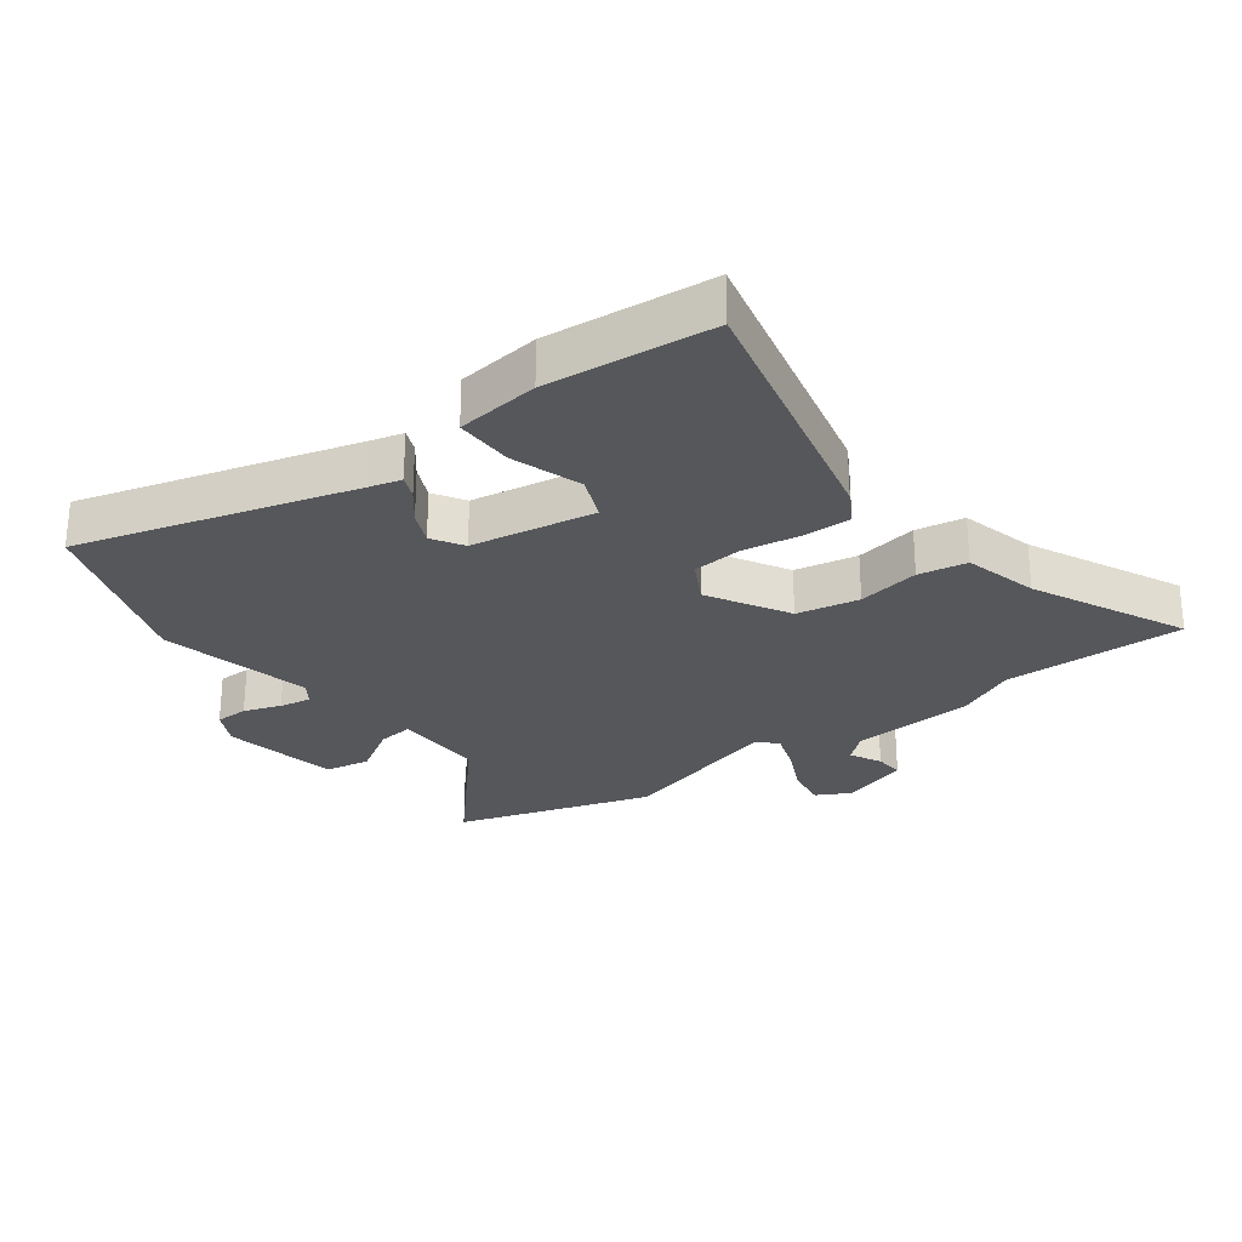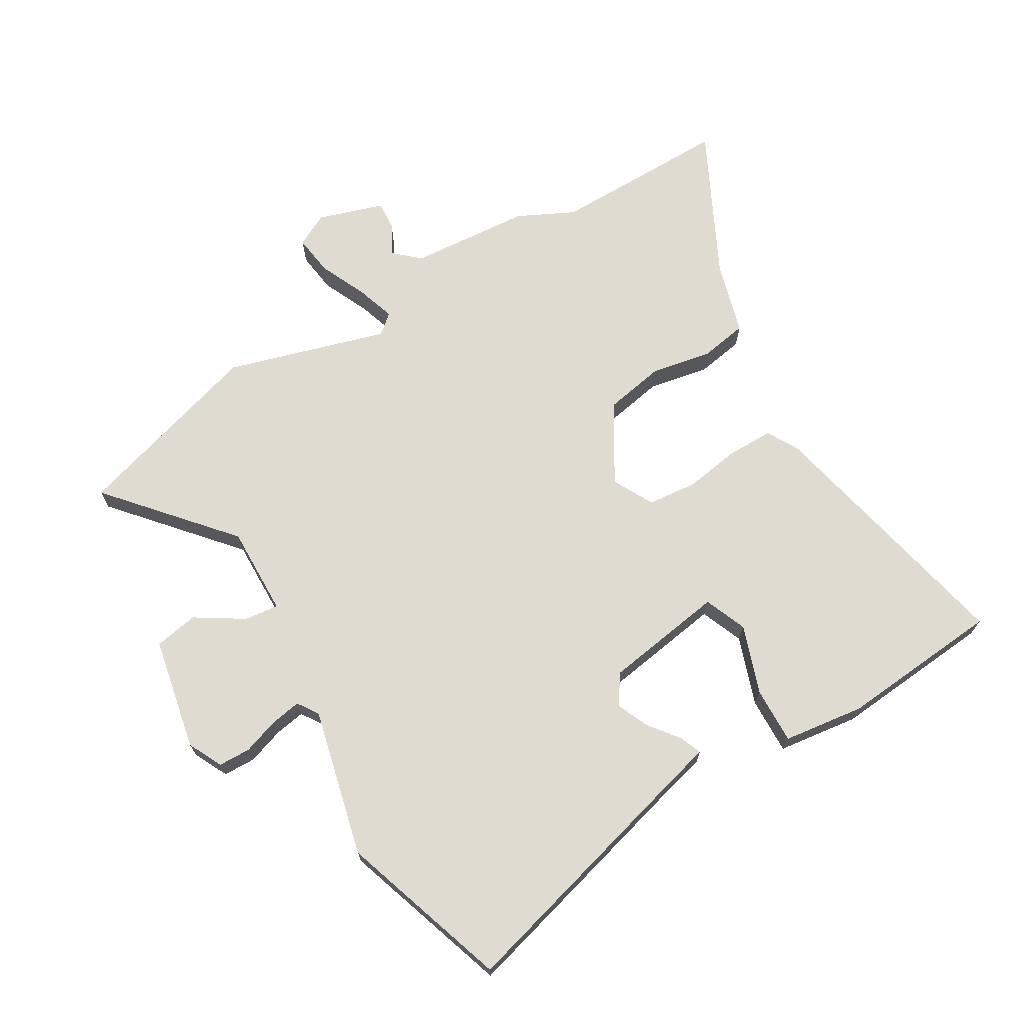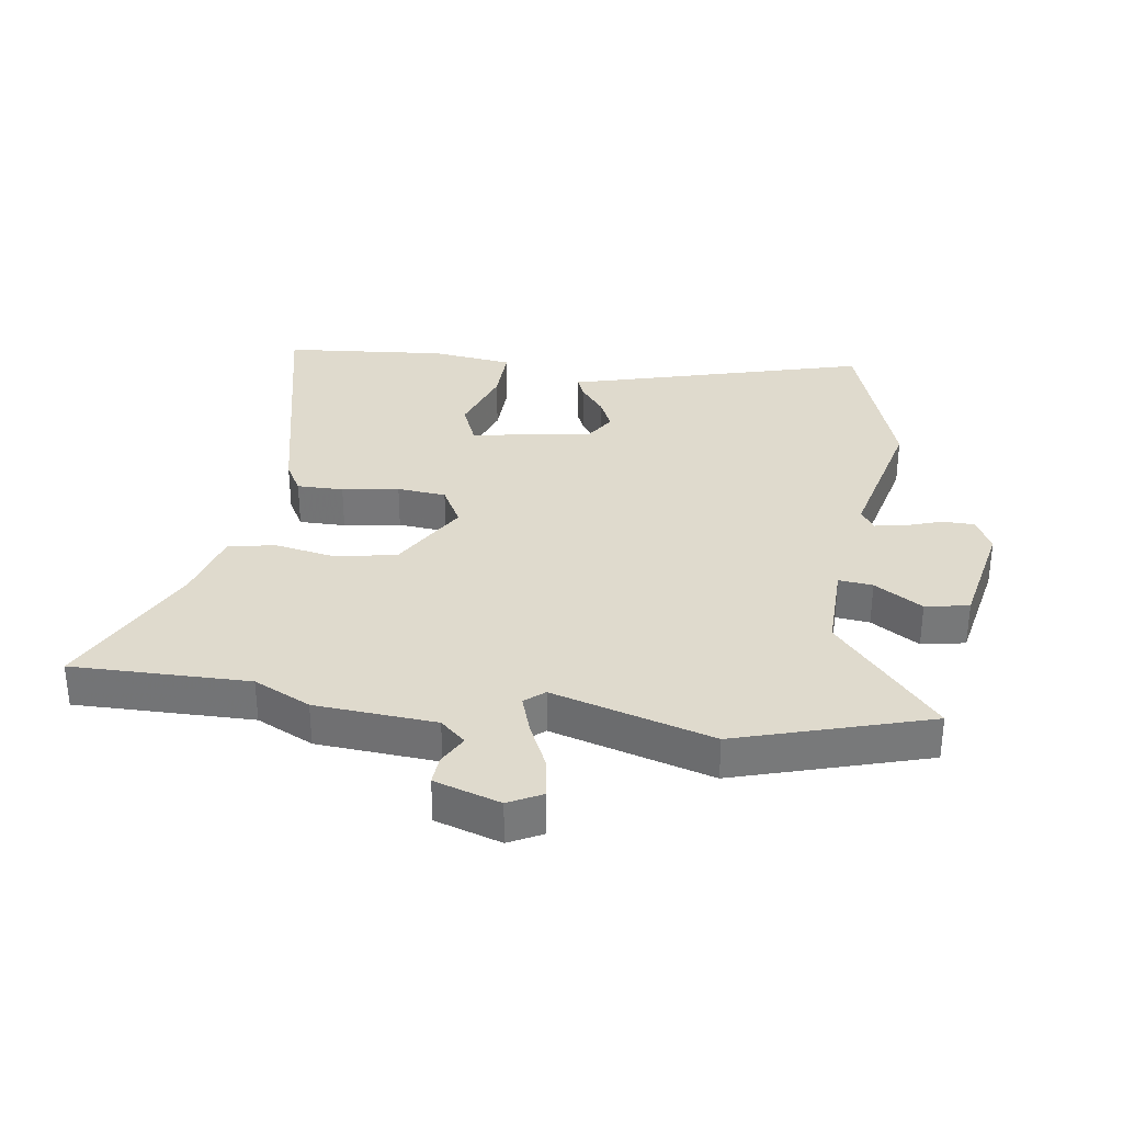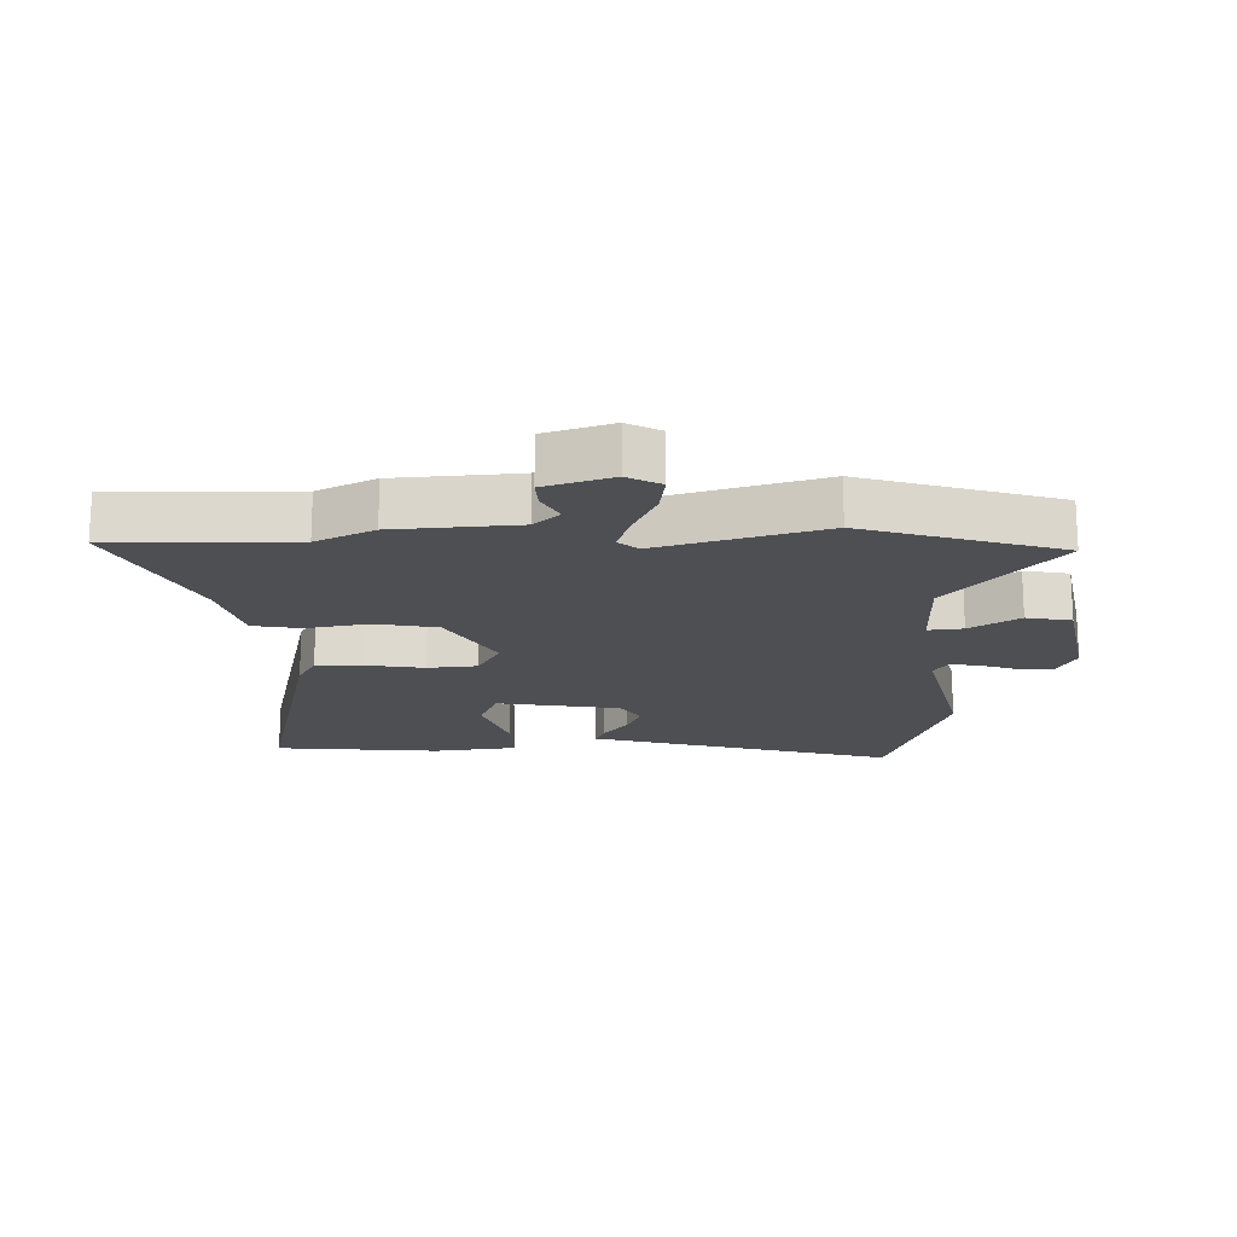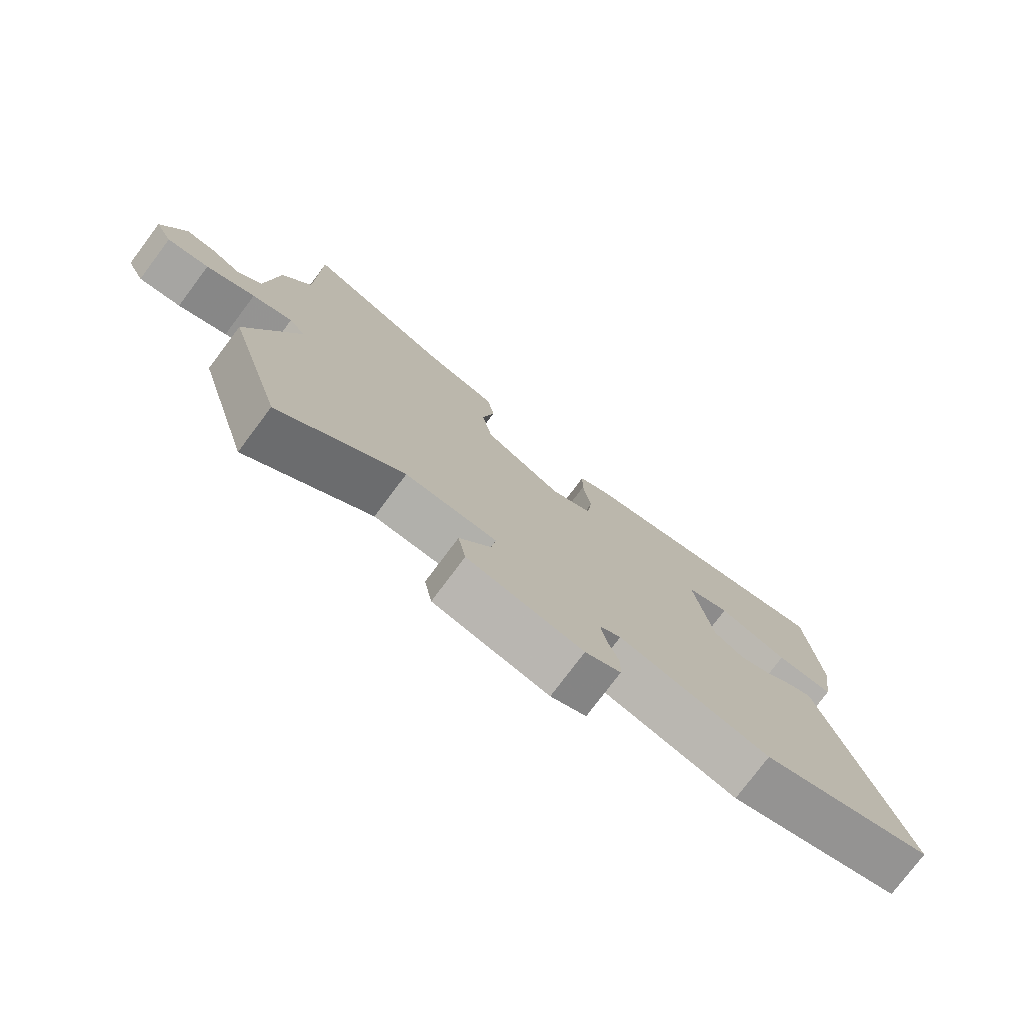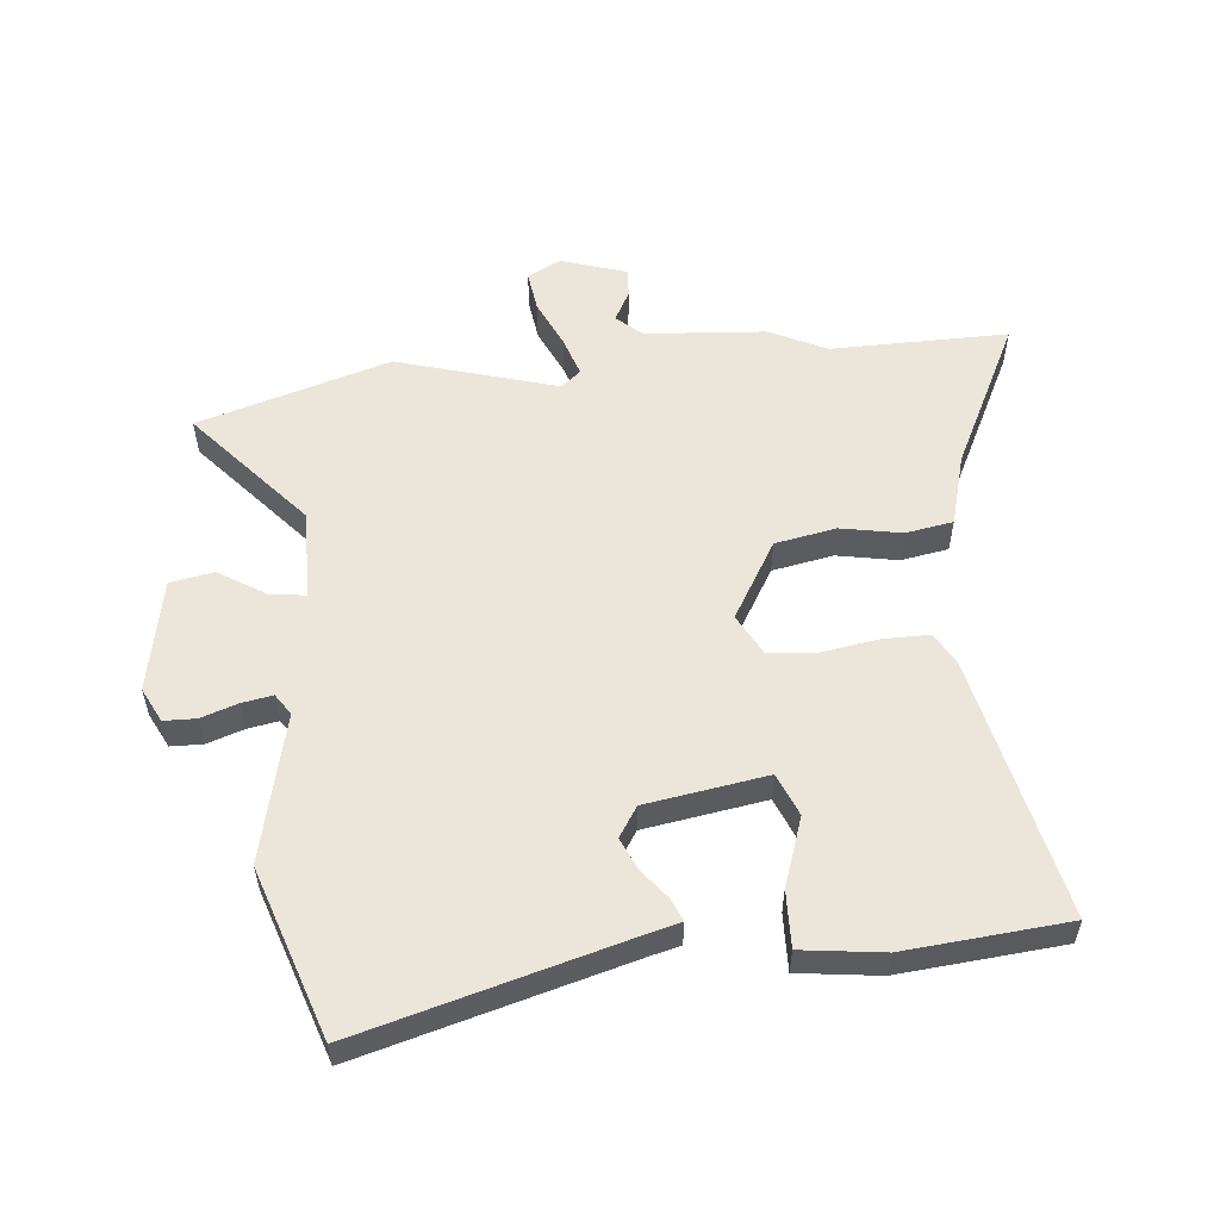
<metadata>
{"format":"obj","ext":"obj","renderer":"f3d","projection":"perspective","resolution":1024,"background":"white","views":[{"elev":-27.3,"azim":-54.8,"up":"+Y"},{"elev":69.9,"azim":-121.4,"up":"+Y"},{"elev":32.8,"azim":97.3,"up":"+Y"},{"elev":-17.9,"azim":90.2,"up":"+Y"},{"elev":-77.5,"azim":143.1,"up":"+Z"},{"elev":55.7,"azim":-96.5,"up":"+Y"}]}
</metadata>
<code>
v -0.317 0.07 -0.558
v -0.592 0.07 -0.471
v -0.48 0.07 -0.036
v -0.468 0.07 0.014
v -0.432 0.07 0
v -0.383 0.07 -0.037
v -0.331 0.07 -0.059
v -0.283 0.07 -0.027
v -0.255 0.07 0.169
v -0.324 0.07 0.196
v -0.434 0.07 0.156
v -0.526 0.07 0.152
v -0.545 0.07 0.283
v -0.526 0.07 0.546
v -0.101 0.07 0.459
v -0.049 0.07 0.431
v -0.048 0.07 0.356
v -0.061 0.07 0.264
v -0.052 0.07 0.185
v 0.014 0.07 0.151
v 0.138 0.07 0.227
v 0.155 0.07 0.326
v 0.135 0.07 0.424
v 0.147 0.07 0.501
v 0.263 0.07 0.535
v 0.499 0.07 0.657
v 0.501 0.07 0.37
v 0.547 0.07 0.279
v 0.565 0.07 0.084
v 0.602 0.07 0.044
v 0.65 0.07 0.071
v 0.697 0.07 0.075
v 0.733 0.07 -0.031
v 0.706 0.07 -0.085
v 0.64 0.07 -0.077
v 0.563 0.07 -0.043
v 0.499 0.07 -0.023
v 0.473 0.07 -0.055
v 0.553 0.07 -0.313
v 0.464 0.07 -0.625
v 0.268 0.07 -0.46
v 0.123 0.07 -0.465
v 0.13 0.07 -0.52
v 0.18 0.07 -0.597
v 0.168 0.07 -0.668
v -0.014 0.07 -0.707
v -0.07 0.07 -0.68
v -0.072 0.07 -0.628
v -0.053 0.07 -0.569
v -0.045 0.07 -0.519
v -0.079 0.07 -0.497
v -0.317 0 -0.558
v -0.592 0 -0.471
v -0.48 0 -0.036
v -0.468 0 0.014
v -0.432 0 0
v -0.383 0 -0.037
v -0.331 0 -0.059
v -0.283 0 -0.027
v -0.255 0 0.169
v -0.324 0 0.196
v -0.434 0 0.156
v -0.526 0 0.152
v -0.545 0 0.283
v -0.526 0 0.546
v -0.101 0 0.459
v -0.049 0 0.431
v -0.048 0 0.356
v -0.061 0 0.264
v -0.052 0 0.185
v 0.014 0 0.151
v 0.138 0 0.227
v 0.155 0 0.326
v 0.135 0 0.424
v 0.147 0 0.501
v 0.263 0 0.535
v 0.499 0 0.657
v 0.501 0 0.37
v 0.547 0 0.279
v 0.565 0 0.084
v 0.602 0 0.044
v 0.65 0 0.071
v 0.697 0 0.075
v 0.733 0 -0.031
v 0.706 0 -0.085
v 0.64 0 -0.077
v 0.563 0 -0.043
v 0.499 0 -0.023
v 0.473 0 -0.055
v 0.553 0 -0.313
v 0.464 0 -0.625
v 0.268 0 -0.46
v 0.123 0 -0.465
v 0.13 0 -0.52
v 0.18 0 -0.597
v 0.168 0 -0.668
v -0.014 0 -0.707
v -0.07 0 -0.68
v -0.072 0 -0.628
v -0.053 0 -0.569
v -0.045 0 -0.519
v -0.079 0 -0.497
f 46 47 48 49
f 46 49 50
f 43 44 45 46
f 42 43 46 50
f 38 39 40 41
f 38 41 42
f 37 38 42 50
f 33 34 35 36
f 33 36 37
f 30 31 32 33
f 30 33 37
f 29 30 37
f 27 28 29 37
f 25 26 27 37
f 22 23 24 25
f 21 22 25 37
f 20 21 37 50
f 15 16 17 18
f 15 18 19
f 14 15 19
f 13 14 19
f 10 11 12 13
f 9 10 13 19
f 8 9 19 20
f 3 4 5 6
f 3 6 7
f 51 1 2 3
f 51 3 7
f 20 50 51
f 7 8 20 51
f 100 99 98 97
f 101 100 97
f 97 96 95 94
f 101 97 94 93
f 92 91 90 89
f 93 92 89
f 101 93 89 88
f 87 86 85 84
f 88 87 84
f 84 83 82 81
f 88 84 81
f 88 81 80
f 88 80 79 78
f 88 78 77 76
f 76 75 74 73
f 88 76 73 72
f 101 88 72 71
f 69 68 67 66
f 70 69 66
f 70 66 65
f 70 65 64
f 64 63 62 61
f 70 64 61 60
f 71 70 60 59
f 57 56 55 54
f 58 57 54
f 54 53 52 102
f 58 54 102
f 102 101 71
f 102 71 59 58
f 1 52 53 2
f 2 53 54 3
f 3 54 55 4
f 4 55 56 5
f 5 56 57 6
f 6 57 58 7
f 7 58 59 8
f 8 59 60 9
f 9 60 61 10
f 10 61 62 11
f 11 62 63 12
f 12 63 64 13
f 13 64 65 14
f 14 65 66 15
f 15 66 67 16
f 16 67 68 17
f 17 68 69 18
f 18 69 70 19
f 19 70 71 20
f 20 71 72 21
f 21 72 73 22
f 22 73 74 23
f 23 74 75 24
f 24 75 76 25
f 25 76 77 26
f 26 77 78 27
f 27 78 79 28
f 28 79 80 29
f 29 80 81 30
f 30 81 82 31
f 31 82 83 32
f 32 83 84 33
f 33 84 85 34
f 34 85 86 35
f 35 86 87 36
f 36 87 88 37
f 37 88 89 38
f 38 89 90 39
f 39 90 91 40
f 40 91 92 41
f 41 92 93 42
f 42 93 94 43
f 43 94 95 44
f 44 95 96 45
f 45 96 97 46
f 46 97 98 47
f 47 98 99 48
f 48 99 100 49
f 49 100 101 50
f 50 101 102 51
f 51 102 52 1

</code>
